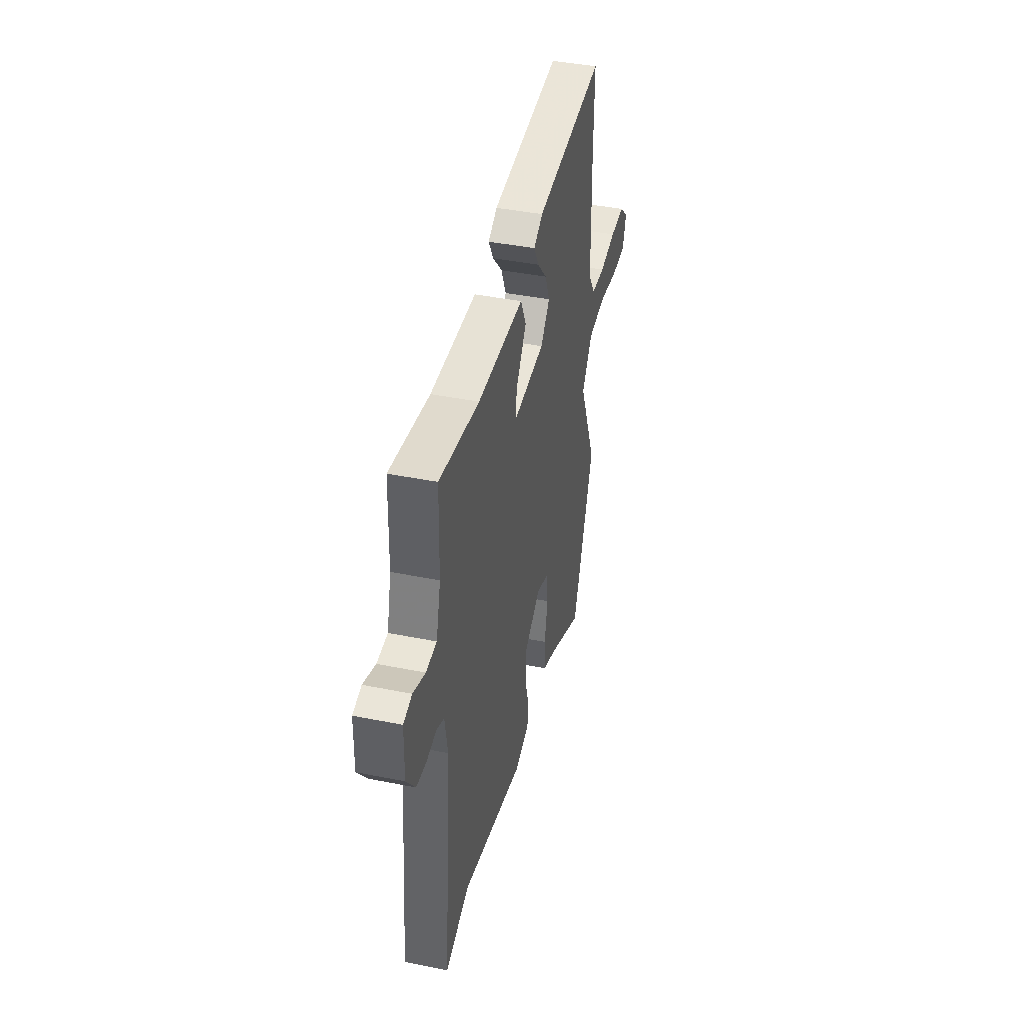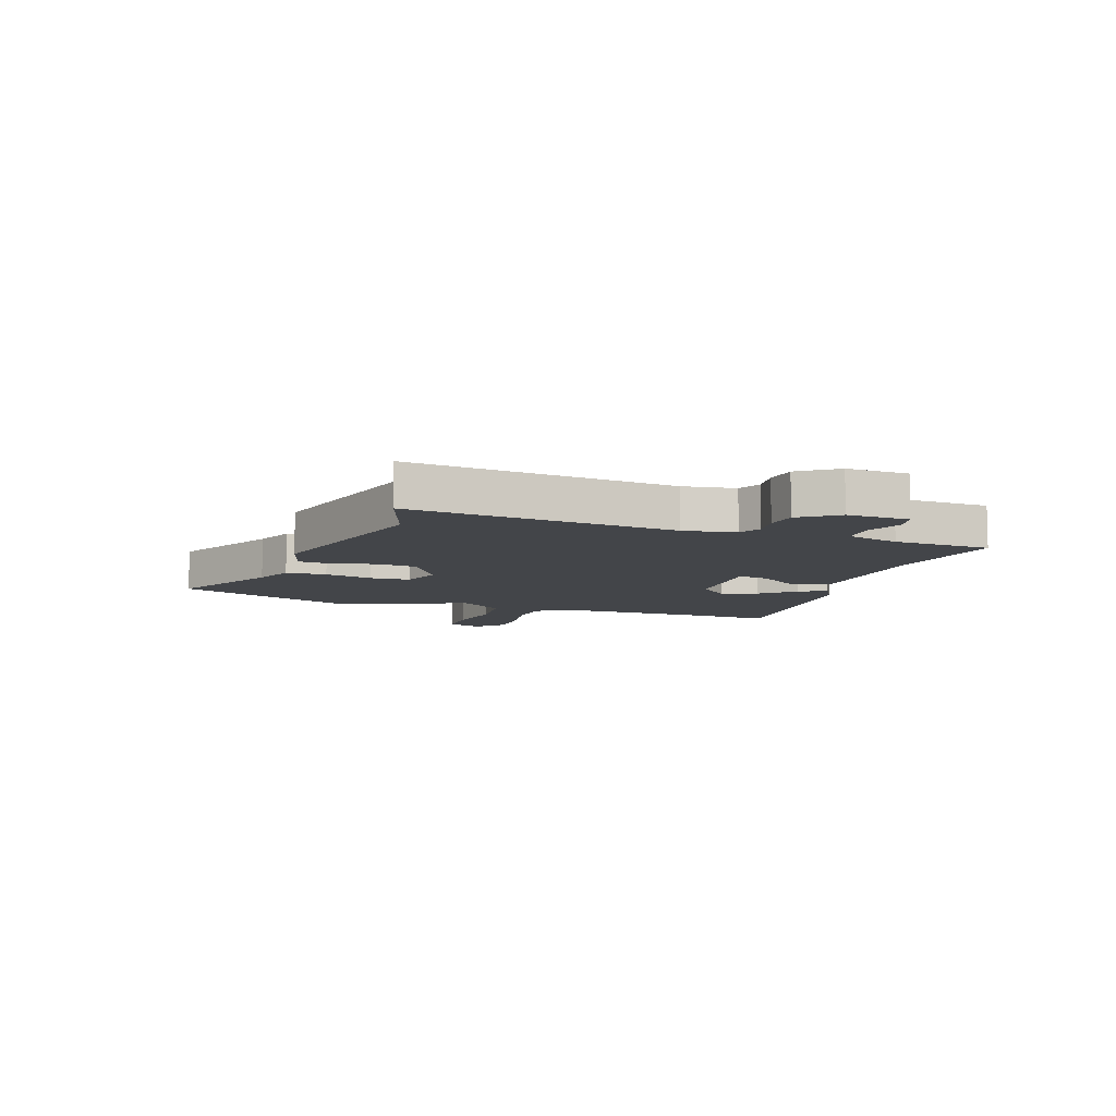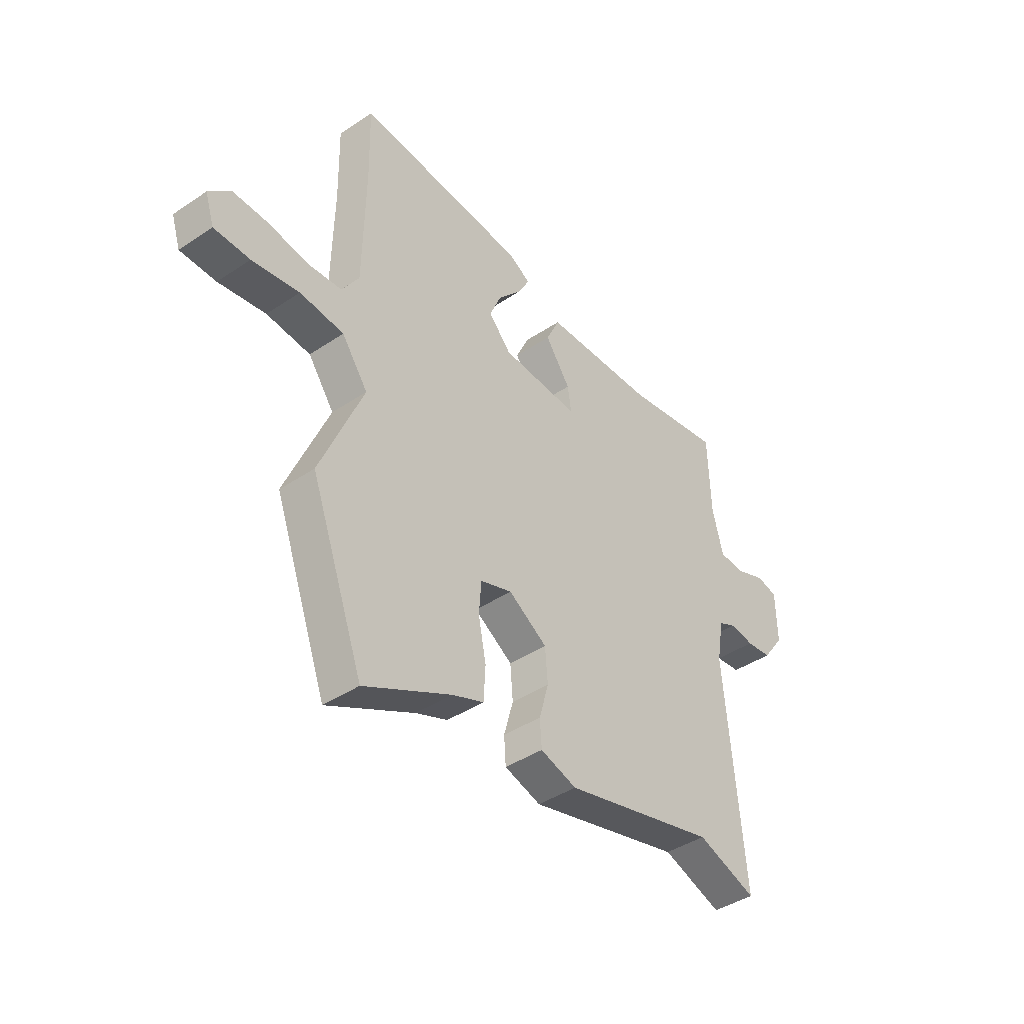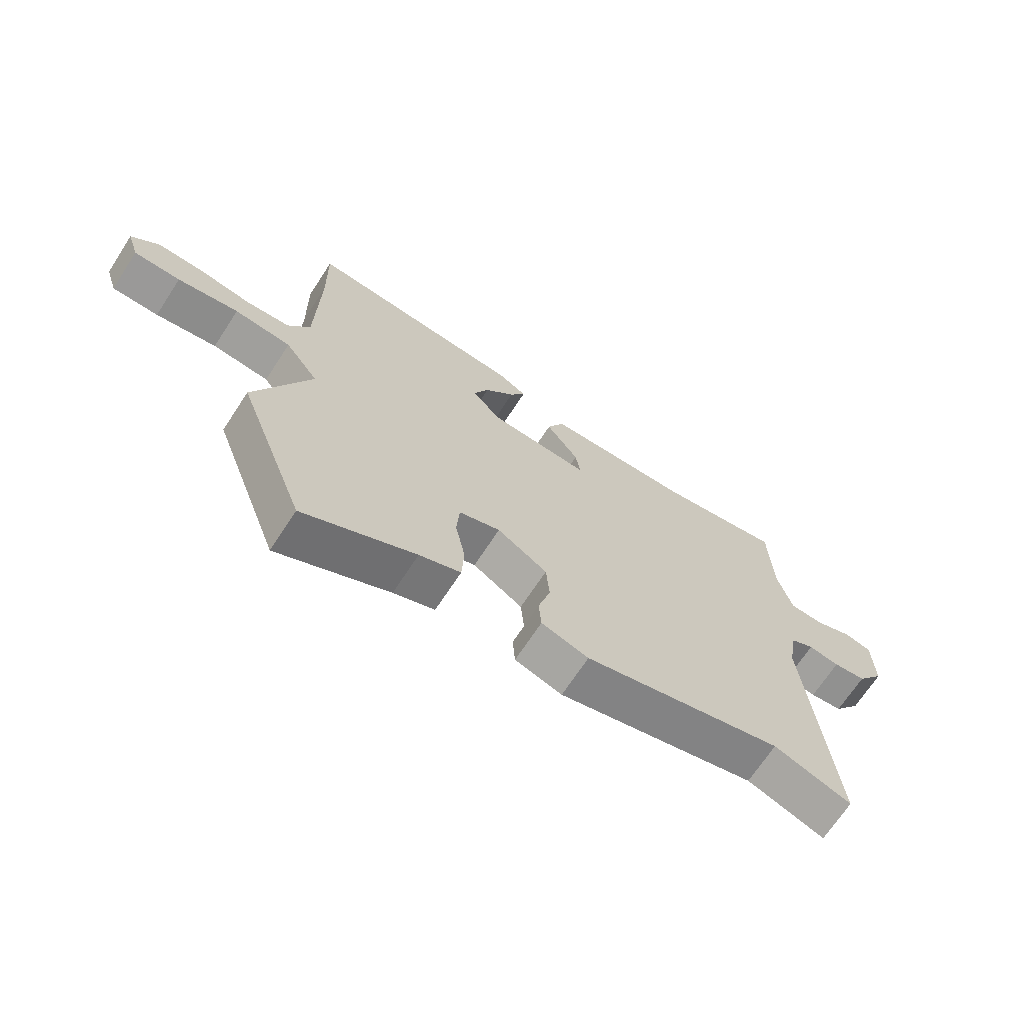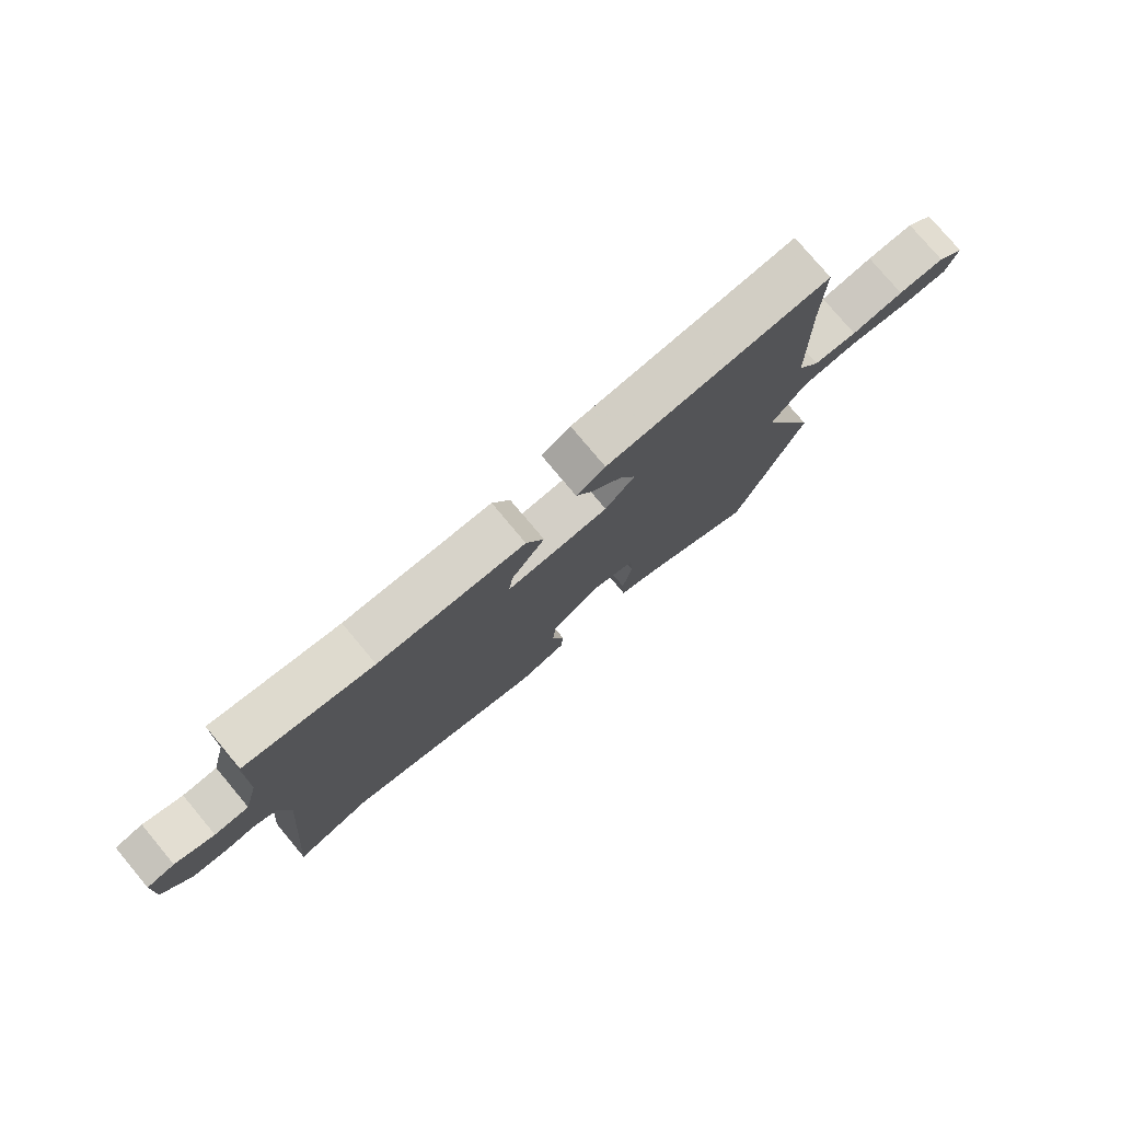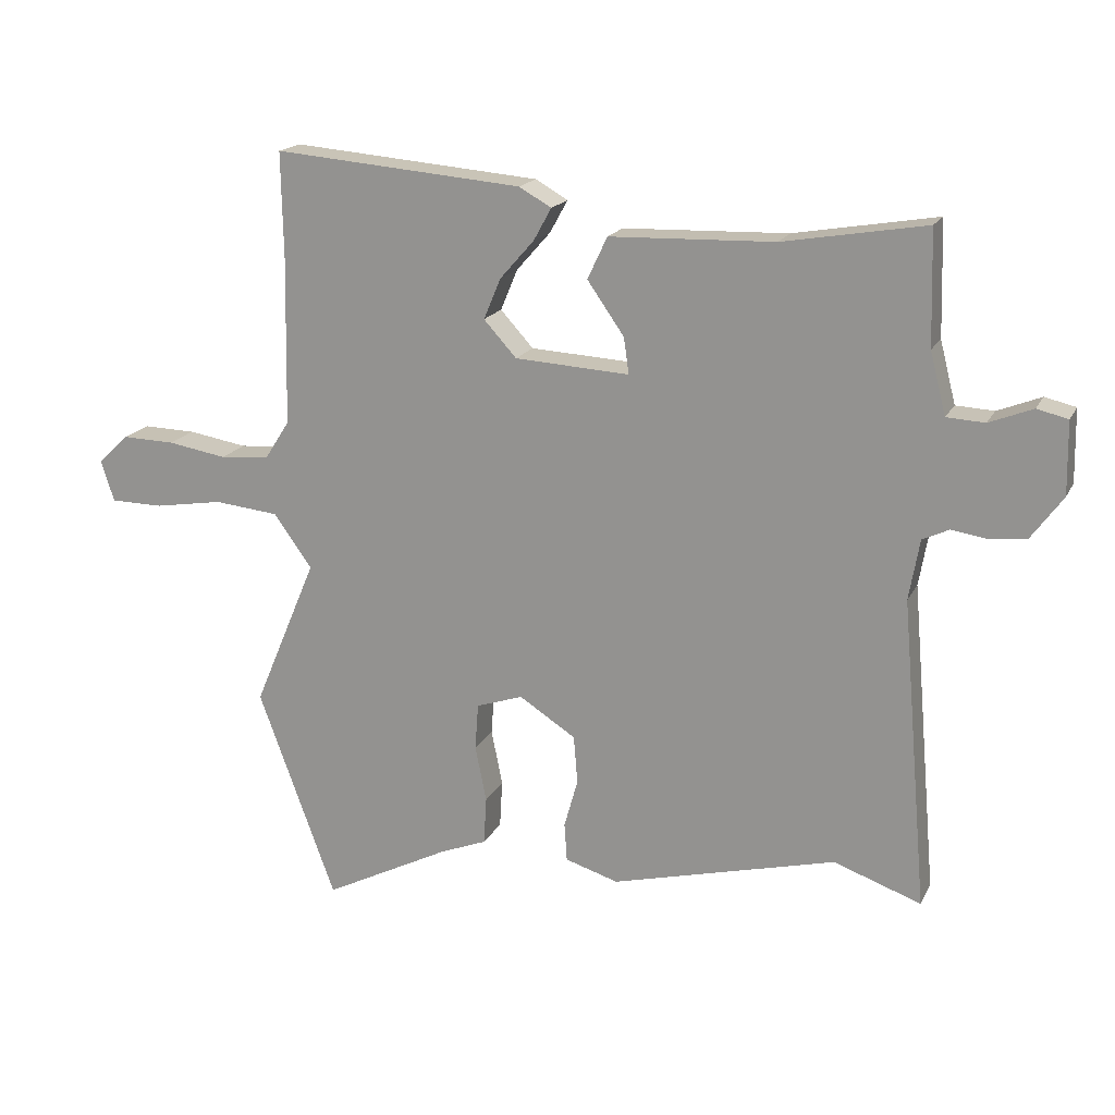
<metadata>
{"format":"obj","ext":"obj","renderer":"f3d","projection":"perspective","resolution":1024,"background":"white","views":[{"elev":42.0,"azim":-76.4,"up":"+Z"},{"elev":-8.7,"azim":-109.8,"up":"+Y"},{"elev":-41.7,"azim":129.0,"up":"+Z"},{"elev":-68.8,"azim":146.9,"up":"+Z"},{"elev":78.0,"azim":-40.0,"up":"+Z"},{"elev":17.9,"azim":-160.3,"up":"+Z"}]}
</metadata>
<code>
v 0.501 0.07 0.559
v 0.498 0.07 0.399
v 0.503 0.07 0.143
v 0.541 0.07 0.084
v 0.616 0.07 0.078
v 0.706 0.07 0.093
v 0.786 0.07 0.095
v 0.833 0.07 0.05
v 0.813 0.07 -0.012
v 0.733 0.07 -0.013
v 0.628 0.07 0.004
v 0.53 0.07 -0.006
v 0.472 0.07 -0.087
v 0.568 0.07 -0.315
v 0.45 0.07 -0.635
v 0.257 0.07 -0.537
v 0.186 0.07 -0.509
v 0.182 0.07 -0.437
v 0.199 0.07 -0.351
v 0.194 0.07 -0.281
v 0.123 0.07 -0.257
v 0.037 0.07 -0.312
v 0.031 0.07 -0.385
v 0.052 0.07 -0.46
v 0.048 0.07 -0.518
v -0.033 0.07 -0.543
v -0.375 0.07 -0.456
v -0.508 0.07 -0.503
v -0.467 0.07 -0.032
v -0.483 0.07 0.06
v -0.523 0.07 0.079
v -0.577 0.07 0.071
v -0.633 0.07 0.077
v -0.681 0.07 0.143
v -0.679 0.07 0.253
v -0.632 0.07 0.264
v -0.566 0.07 0.238
v -0.508 0.07 0.241
v -0.484 0.07 0.335
v -0.479 0.07 0.508
v -0.262 0.07 0.471
v -0.012 0.07 0.463
v 0.018 0.07 0.399
v -0.038 0.07 0.319
v -0.046 0.07 0.264
v 0.128 0.07 0.274
v 0.178 0.07 0.329
v 0.152 0.07 0.391
v 0.1 0.07 0.45
v 0.073 0.07 0.499
v 0.122 0.07 0.527
v 0.501 0 0.559
v 0.498 0 0.399
v 0.503 0 0.143
v 0.541 0 0.084
v 0.616 0 0.078
v 0.706 0 0.093
v 0.786 0 0.095
v 0.833 0 0.05
v 0.813 0 -0.012
v 0.733 0 -0.013
v 0.628 0 0.004
v 0.53 0 -0.006
v 0.472 0 -0.087
v 0.568 0 -0.315
v 0.45 0 -0.635
v 0.257 0 -0.537
v 0.186 0 -0.509
v 0.182 0 -0.437
v 0.199 0 -0.351
v 0.194 0 -0.281
v 0.123 0 -0.257
v 0.037 0 -0.312
v 0.031 0 -0.385
v 0.052 0 -0.46
v 0.048 0 -0.518
v -0.033 0 -0.543
v -0.375 0 -0.456
v -0.508 0 -0.503
v -0.467 0 -0.032
v -0.483 0 0.06
v -0.523 0 0.079
v -0.577 0 0.071
v -0.633 0 0.077
v -0.681 0 0.143
v -0.679 0 0.253
v -0.632 0 0.264
v -0.566 0 0.238
v -0.508 0 0.241
v -0.484 0 0.335
v -0.479 0 0.508
v -0.262 0 0.471
v -0.012 0 0.463
v 0.018 0 0.399
v -0.038 0 0.319
v -0.046 0 0.264
v 0.128 0 0.274
v 0.178 0 0.329
v 0.152 0 0.391
v 0.1 0 0.45
v 0.073 0 0.499
v 0.122 0 0.527
f 51 1 2
f 50 51 2
f 49 50 2
f 48 49 2
f 47 48 2 3
f 46 47 3 4
f 45 46 4
f 41 42 43 44
f 41 44 45
f 40 41 45
f 39 40 45
f 38 39 45 4
f 35 36 37
f 34 35 37
f 33 34 37
f 32 33 37
f 31 32 37
f 37 38 4
f 31 37 4
f 30 31 4
f 27 28 29
f 27 29 30
f 26 27 30
f 25 26 30
f 24 25 30
f 23 24 30
f 22 23 30
f 30 4 5
f 22 30 5
f 21 22 5
f 16 17 18 19
f 16 19 20
f 15 16 20
f 14 15 20
f 13 14 20
f 12 13 20 21
f 9 10 11
f 8 9 11
f 7 8 11
f 6 7 11
f 5 6 11
f 5 11 12
f 5 12 21
f 53 52 102
f 53 102 101
f 53 101 100
f 53 100 99
f 54 53 99 98
f 55 54 98 97
f 55 97 96
f 95 94 93 92
f 96 95 92
f 96 92 91
f 96 91 90
f 55 96 90 89
f 88 87 86
f 88 86 85
f 88 85 84
f 88 84 83
f 88 83 82
f 55 89 88
f 55 88 82
f 55 82 81
f 80 79 78
f 81 80 78
f 81 78 77
f 81 77 76
f 81 76 75
f 81 75 74
f 81 74 73
f 56 55 81
f 56 81 73
f 56 73 72
f 70 69 68 67
f 71 70 67
f 71 67 66
f 71 66 65
f 71 65 64
f 72 71 64 63
f 62 61 60
f 62 60 59
f 62 59 58
f 62 58 57
f 62 57 56
f 63 62 56
f 72 63 56
f 1 52 53 2
f 2 53 54 3
f 3 54 55 4
f 4 55 56 5
f 5 56 57 6
f 6 57 58 7
f 7 58 59 8
f 8 59 60 9
f 9 60 61 10
f 10 61 62 11
f 11 62 63 12
f 12 63 64 13
f 13 64 65 14
f 14 65 66 15
f 15 66 67 16
f 16 67 68 17
f 17 68 69 18
f 18 69 70 19
f 19 70 71 20
f 20 71 72 21
f 21 72 73 22
f 22 73 74 23
f 23 74 75 24
f 24 75 76 25
f 25 76 77 26
f 26 77 78 27
f 27 78 79 28
f 28 79 80 29
f 29 80 81 30
f 30 81 82 31
f 31 82 83 32
f 32 83 84 33
f 33 84 85 34
f 34 85 86 35
f 35 86 87 36
f 36 87 88 37
f 37 88 89 38
f 38 89 90 39
f 39 90 91 40
f 40 91 92 41
f 41 92 93 42
f 42 93 94 43
f 43 94 95 44
f 44 95 96 45
f 45 96 97 46
f 46 97 98 47
f 47 98 99 48
f 48 99 100 49
f 49 100 101 50
f 50 101 102 51
f 51 102 52 1

</code>
